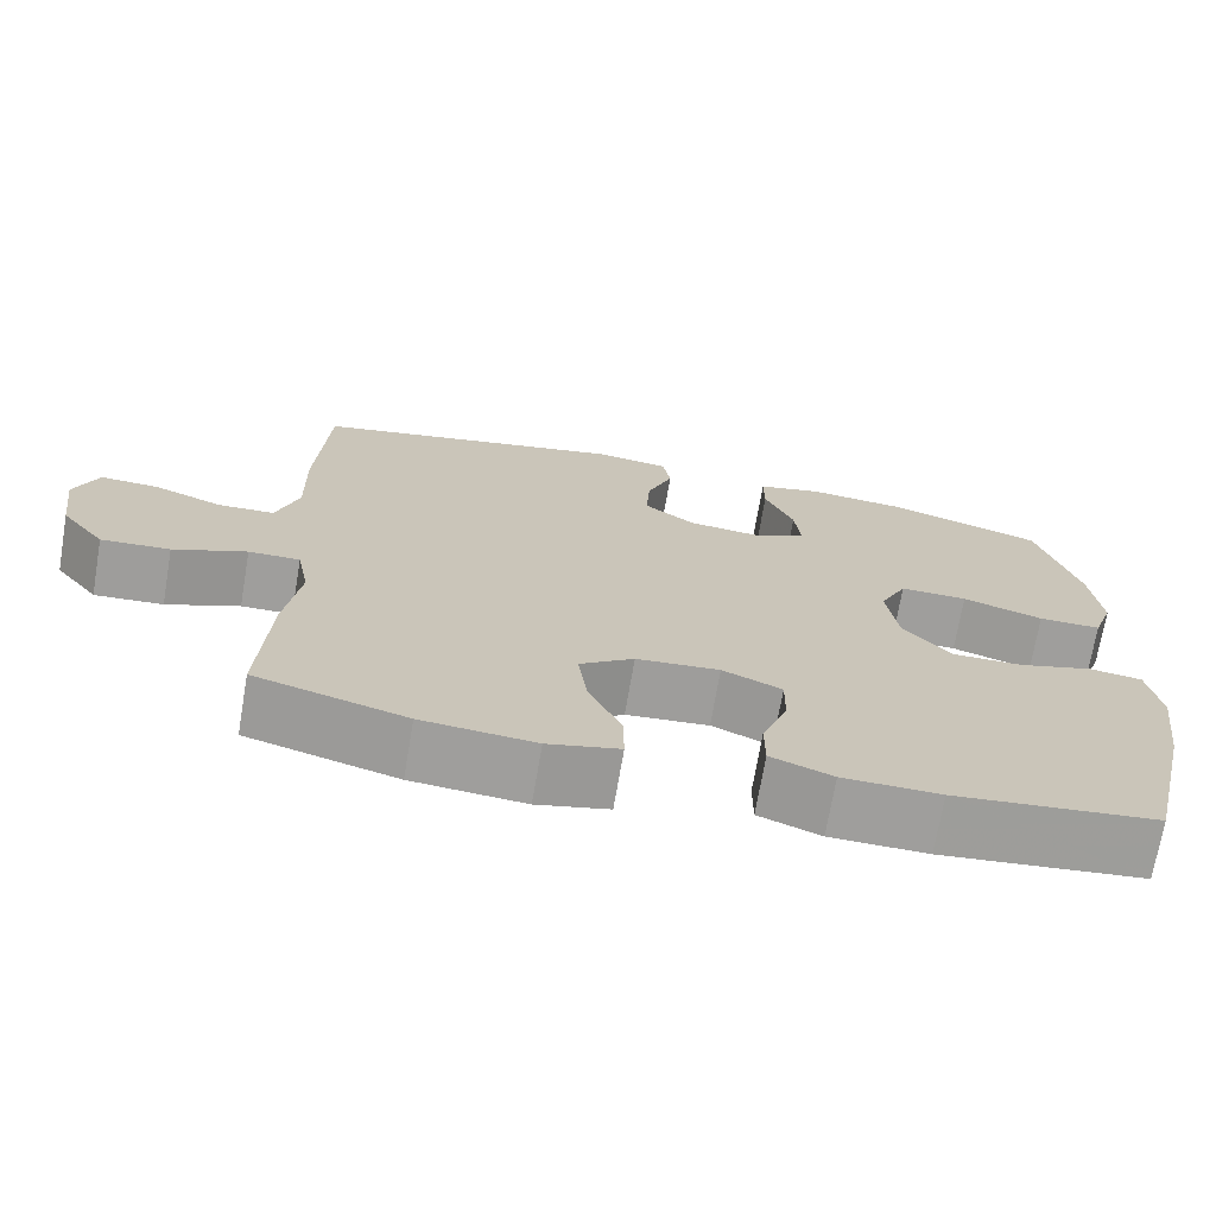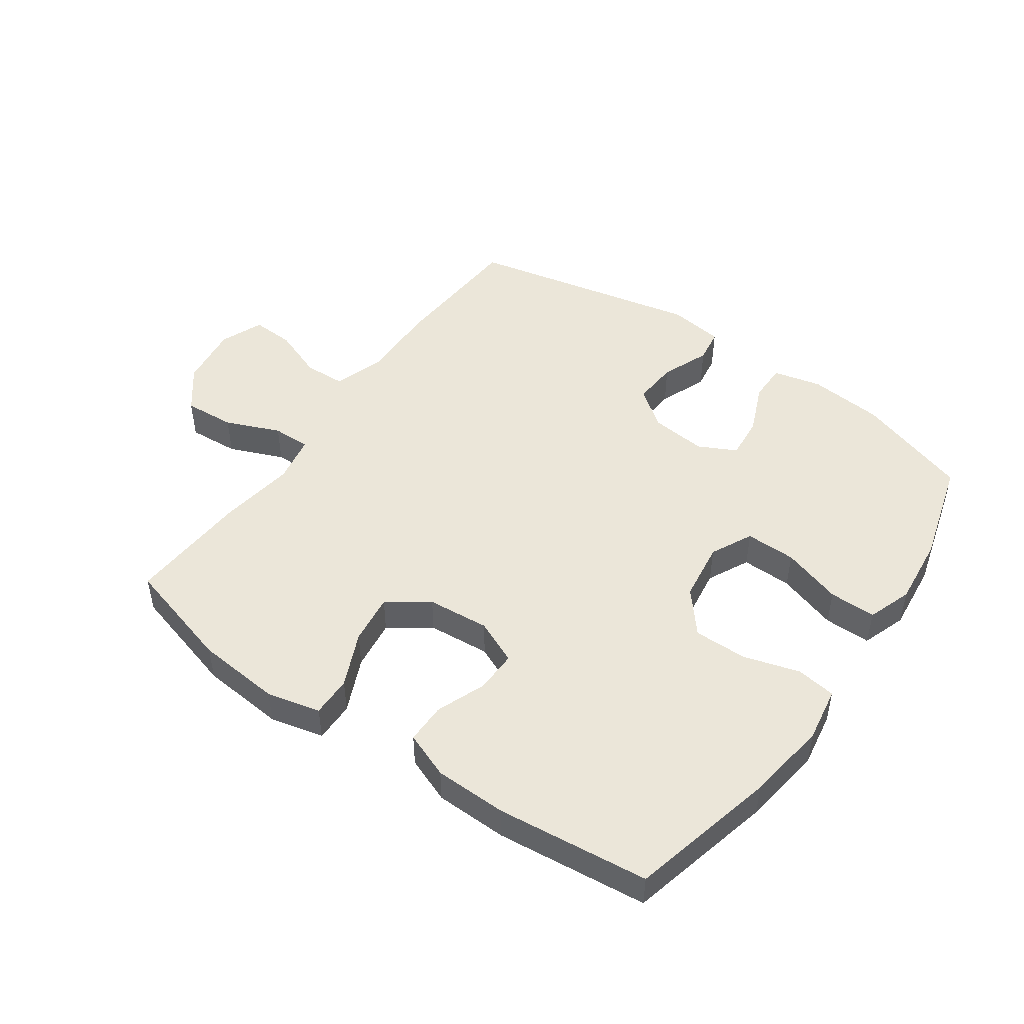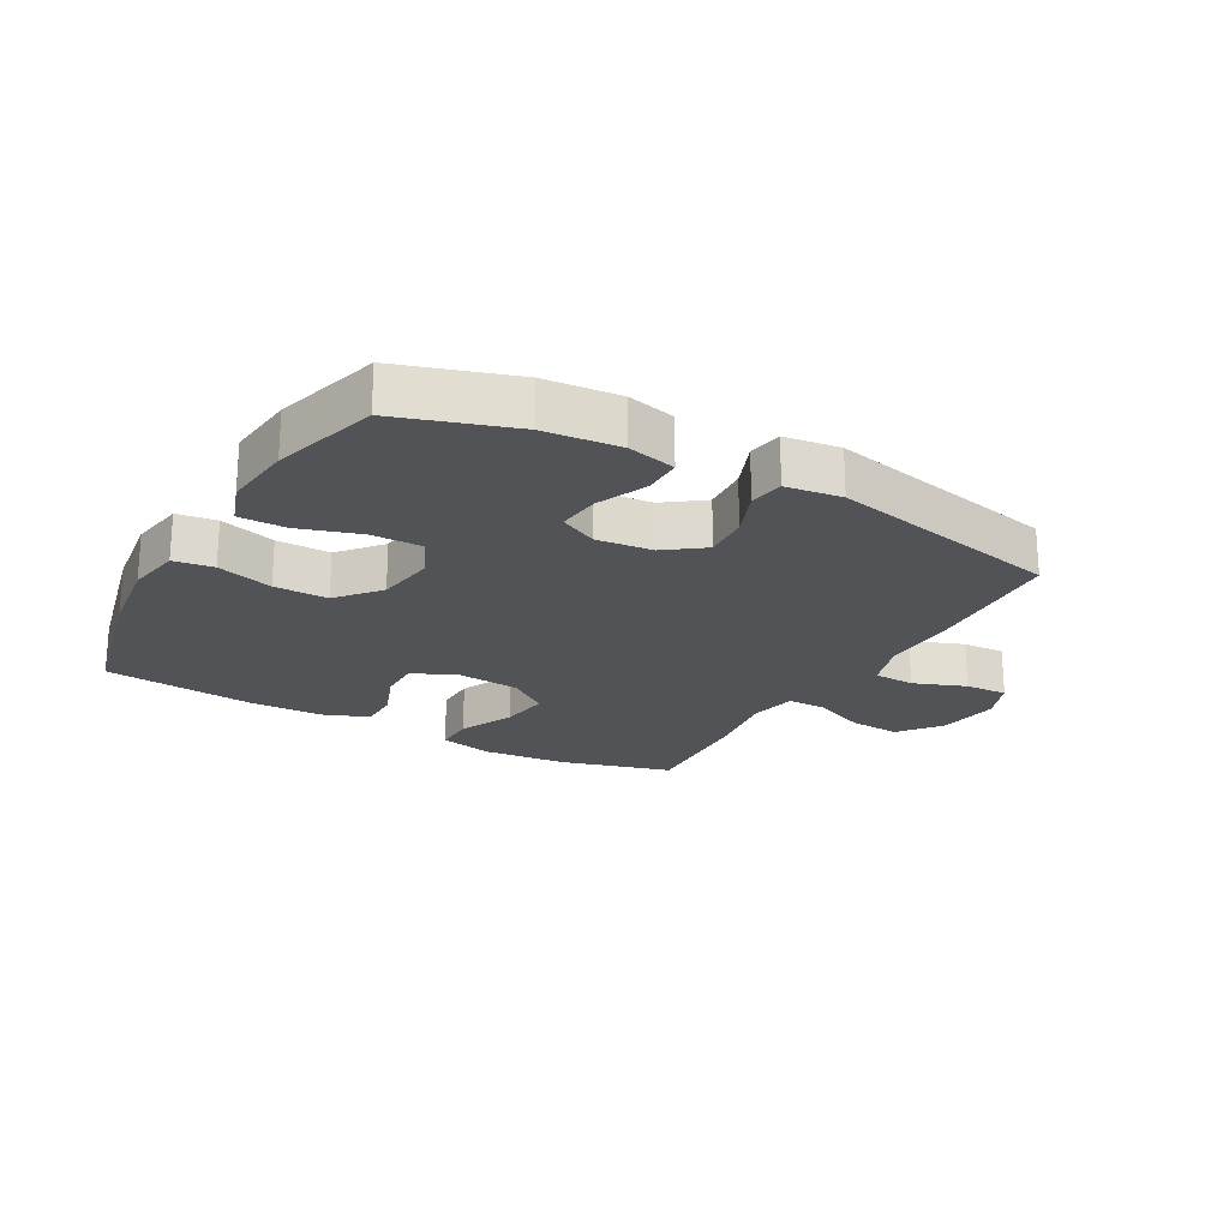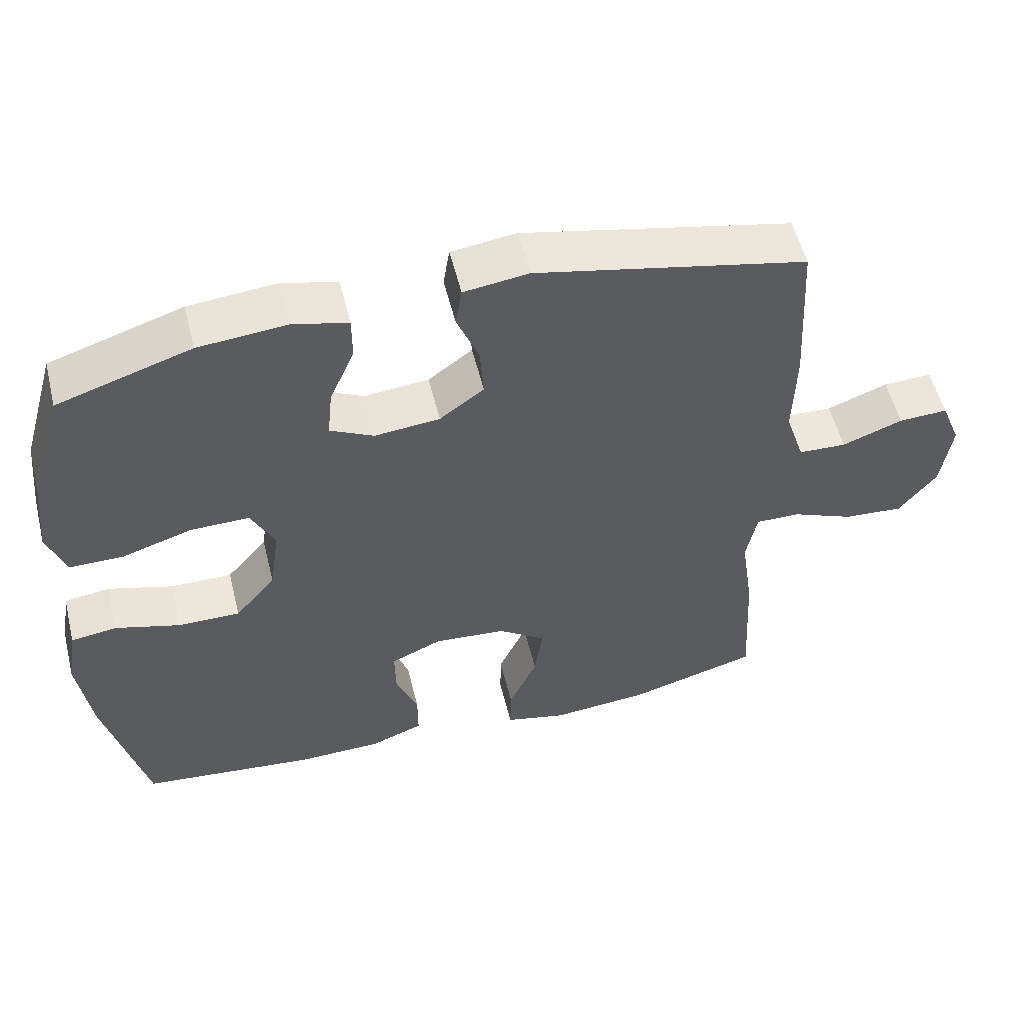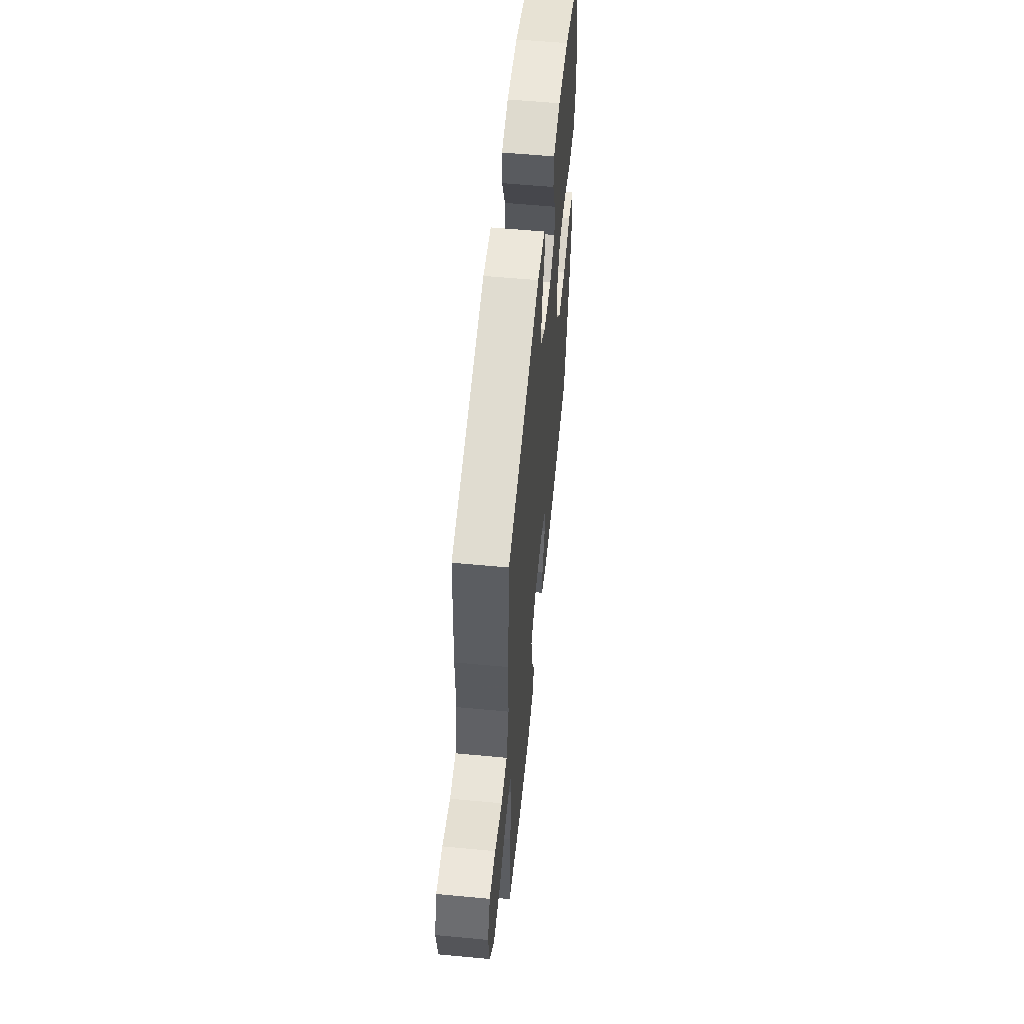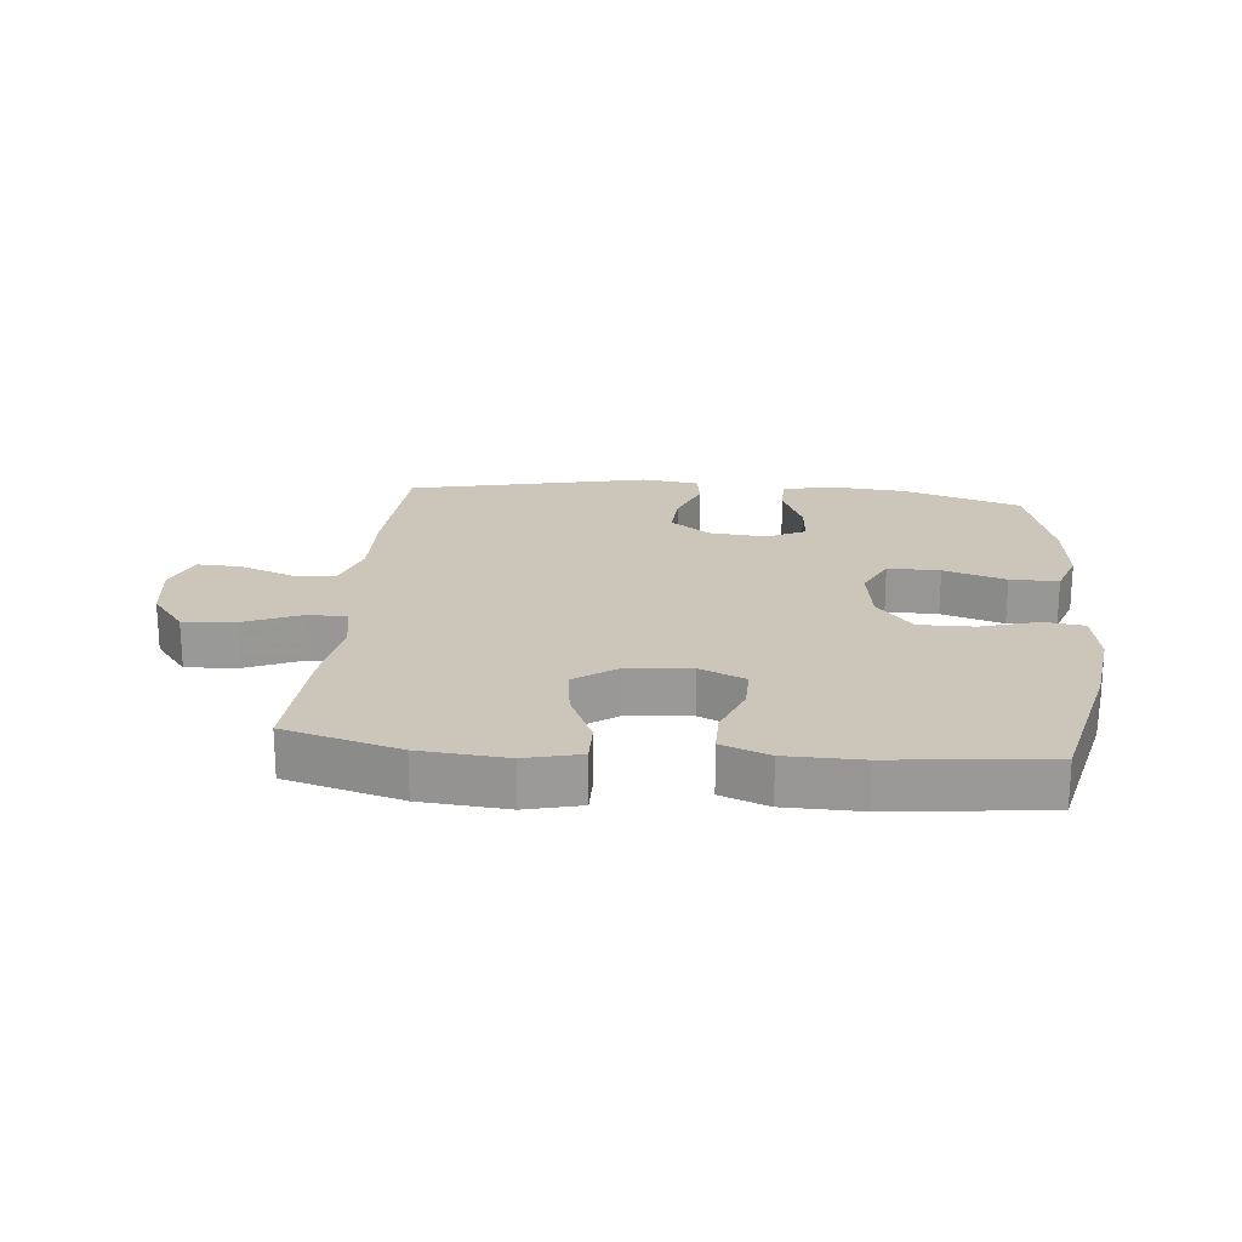
<metadata>
{"format":"obj","ext":"obj","renderer":"f3d","projection":"perspective","resolution":1024,"background":"white","views":[{"elev":-71.0,"azim":170.3,"up":"+Z"},{"elev":48.3,"azim":-144.7,"up":"+Y"},{"elev":-21.7,"azim":-29.4,"up":"+Y"},{"elev":55.0,"azim":-13.9,"up":"+Z"},{"elev":57.2,"azim":95.6,"up":"+Z"},{"elev":21.0,"azim":-174.6,"up":"+Y"}]}
</metadata>
<code>
v 0.5 0.07 0.5
v 0.513 0.07 0.275
v 0.51 0.07 0.147
v 0.537 0.07 0.064
v 0.604 0.07 0.061
v 0.689 0.07 0.093
v 0.758 0.07 0.096
v 0.786 0.07 0.026
v 0.772 0.07 -0.075
v 0.719 0.07 -0.143
v 0.636 0.07 -0.137
v 0.548 0.07 -0.1
v 0.486 0.07 -0.099
v 0.471 0.07 -0.177
v 0.489 0.07 -0.301
v 0.5 0.07 -0.5
v 0.318 0.07 -0.551
v 0.181 0.07 -0.563
v 0.094 0.07 -0.542
v 0.095 0.07 -0.476
v 0.135 0.07 -0.387
v 0.146 0.07 -0.305
v 0.08 0.07 -0.258
v -0.021 0.07 -0.249
v -0.093 0.07 -0.281
v -0.092 0.07 -0.349
v -0.061 0.07 -0.43
v -0.061 0.07 -0.496
v -0.136 0.07 -0.525
v -0.254 0.07 -0.527
v -0.5 0.07 -0.5
v -0.557 0.07 -0.26
v -0.575 0.07 -0.127
v -0.56 0.07 -0.038
v -0.496 0.07 -0.029
v -0.405 0.07 -0.056
v -0.318 0.07 -0.057
v -0.261 0.07 0.011
v -0.247 0.07 0.108
v -0.28 0.07 0.176
v -0.362 0.07 0.175
v -0.46 0.07 0.144
v -0.536 0.07 0.144
v -0.561 0.07 0.216
v -0.549 0.07 0.329
v -0.5 0.07 0.5
v -0.314 0.07 0.56
v -0.192 0.07 0.571
v -0.114 0.07 0.552
v -0.114 0.07 0.49
v -0.149 0.07 0.408
v -0.156 0.07 0.338
v -0.095 0.07 0.307
v -0.004 0.07 0.316
v 0.058 0.07 0.362
v 0.053 0.07 0.436
v 0.022 0.07 0.514
v 0.031 0.07 0.57
v 0.121 0.07 0.582
v 0.5 0 0.5
v 0.513 0 0.275
v 0.51 0 0.147
v 0.537 0 0.064
v 0.604 0 0.061
v 0.689 0 0.093
v 0.758 0 0.096
v 0.786 0 0.026
v 0.772 0 -0.075
v 0.719 0 -0.143
v 0.636 0 -0.137
v 0.548 0 -0.1
v 0.486 0 -0.099
v 0.471 0 -0.177
v 0.489 0 -0.301
v 0.5 0 -0.5
v 0.318 0 -0.551
v 0.181 0 -0.563
v 0.094 0 -0.542
v 0.095 0 -0.476
v 0.135 0 -0.387
v 0.146 0 -0.305
v 0.08 0 -0.258
v -0.021 0 -0.249
v -0.093 0 -0.281
v -0.092 0 -0.349
v -0.061 0 -0.43
v -0.061 0 -0.496
v -0.136 0 -0.525
v -0.254 0 -0.527
v -0.5 0 -0.5
v -0.557 0 -0.26
v -0.575 0 -0.127
v -0.56 0 -0.038
v -0.496 0 -0.029
v -0.405 0 -0.056
v -0.318 0 -0.057
v -0.261 0 0.011
v -0.247 0 0.108
v -0.28 0 0.176
v -0.362 0 0.175
v -0.46 0 0.144
v -0.536 0 0.144
v -0.561 0 0.216
v -0.549 0 0.329
v -0.5 0 0.5
v -0.314 0 0.56
v -0.192 0 0.571
v -0.114 0 0.552
v -0.114 0 0.49
v -0.149 0 0.408
v -0.156 0 0.338
v -0.095 0 0.307
v -0.004 0 0.316
v 0.058 0 0.362
v 0.053 0 0.436
v 0.022 0 0.514
v 0.031 0 0.57
v 0.121 0 0.582
f 1 2 3
f 59 1 3
f 58 59 3
f 57 58 3
f 56 57 3
f 55 56 3 4
f 54 55 4
f 53 54 4
f 49 50 51
f 48 49 51
f 47 48 51
f 46 47 51
f 45 46 51
f 44 45 51
f 43 44 51
f 42 43 51
f 41 42 51
f 40 41 51 52
f 39 40 52 53
f 34 35 36
f 33 34 36
f 32 33 36
f 31 32 36
f 30 31 36
f 29 30 36
f 28 29 36
f 27 28 36
f 26 27 36
f 25 26 36 37
f 24 25 37 38
f 19 20 21
f 18 19 21
f 17 18 21
f 16 17 21
f 15 16 21
f 14 15 21
f 13 14 21 22
f 10 11 12
f 9 10 12
f 8 9 12
f 7 8 12
f 6 7 12
f 5 6 12
f 4 5 12 13
f 53 4 13
f 39 53 13
f 38 39 13
f 24 38 13
f 23 24 13
f 13 22 23
f 62 61 60
f 62 60 118
f 62 118 117
f 62 117 116
f 62 116 115
f 63 62 115 114
f 63 114 113
f 63 113 112
f 110 109 108
f 110 108 107
f 110 107 106
f 110 106 105
f 110 105 104
f 110 104 103
f 110 103 102
f 110 102 101
f 110 101 100
f 111 110 100 99
f 112 111 99 98
f 95 94 93
f 95 93 92
f 95 92 91
f 95 91 90
f 95 90 89
f 95 89 88
f 95 88 87
f 95 87 86
f 95 86 85
f 96 95 85 84
f 97 96 84 83
f 80 79 78
f 80 78 77
f 80 77 76
f 80 76 75
f 80 75 74
f 80 74 73
f 81 80 73 72
f 71 70 69
f 71 69 68
f 71 68 67
f 71 67 66
f 71 66 65
f 71 65 64
f 72 71 64 63
f 72 63 112
f 72 112 98
f 72 98 97
f 72 97 83
f 72 83 82
f 82 81 72
f 1 60 61 2
f 2 61 62 3
f 3 62 63 4
f 4 63 64 5
f 5 64 65 6
f 6 65 66 7
f 7 66 67 8
f 8 67 68 9
f 9 68 69 10
f 10 69 70 11
f 11 70 71 12
f 12 71 72 13
f 13 72 73 14
f 14 73 74 15
f 15 74 75 16
f 16 75 76 17
f 17 76 77 18
f 18 77 78 19
f 19 78 79 20
f 20 79 80 21
f 21 80 81 22
f 22 81 82 23
f 23 82 83 24
f 24 83 84 25
f 25 84 85 26
f 26 85 86 27
f 27 86 87 28
f 28 87 88 29
f 29 88 89 30
f 30 89 90 31
f 31 90 91 32
f 32 91 92 33
f 33 92 93 34
f 34 93 94 35
f 35 94 95 36
f 36 95 96 37
f 37 96 97 38
f 38 97 98 39
f 39 98 99 40
f 40 99 100 41
f 41 100 101 42
f 42 101 102 43
f 43 102 103 44
f 44 103 104 45
f 45 104 105 46
f 46 105 106 47
f 47 106 107 48
f 48 107 108 49
f 49 108 109 50
f 50 109 110 51
f 51 110 111 52
f 52 111 112 53
f 53 112 113 54
f 54 113 114 55
f 55 114 115 56
f 56 115 116 57
f 57 116 117 58
f 58 117 118 59
f 59 118 60 1

</code>
